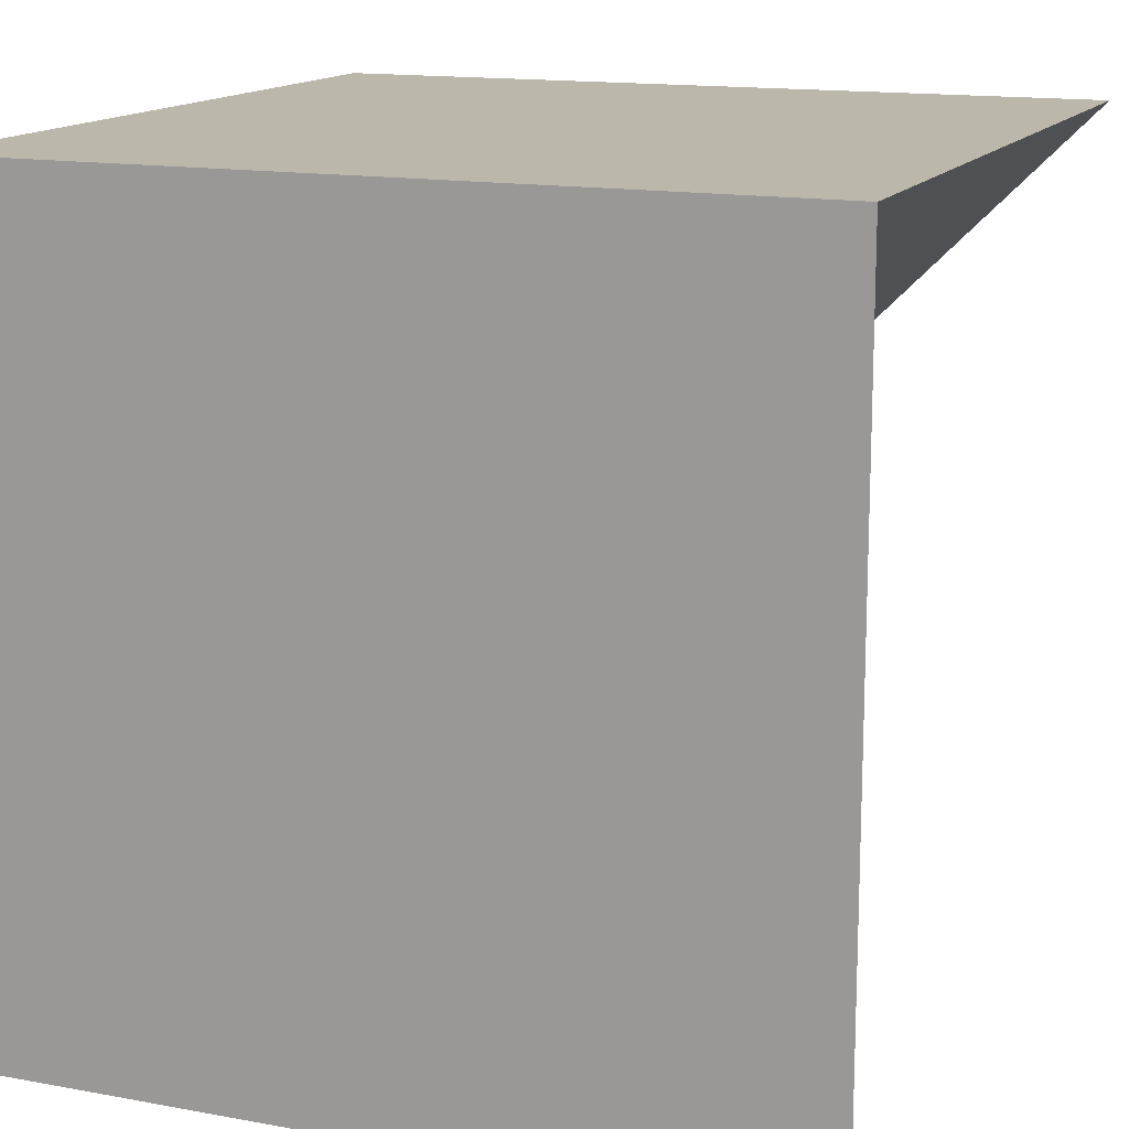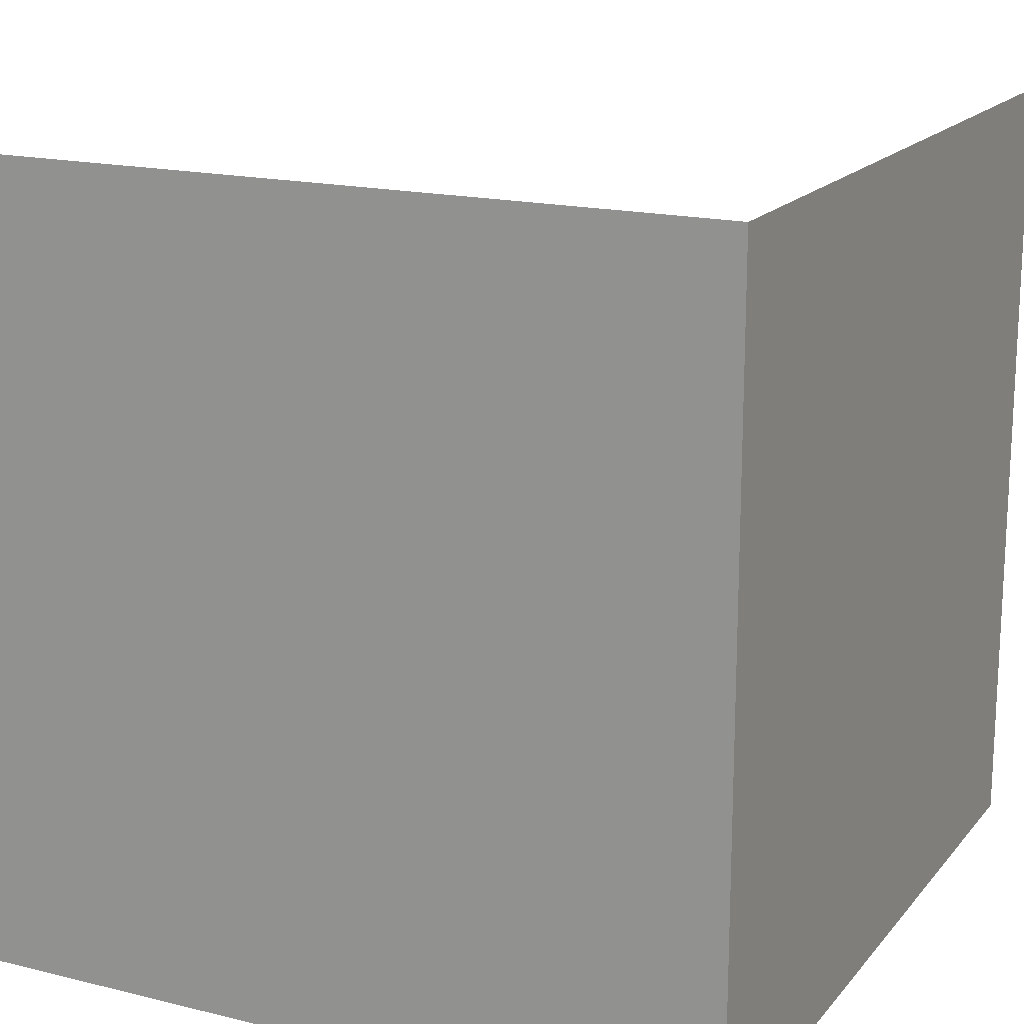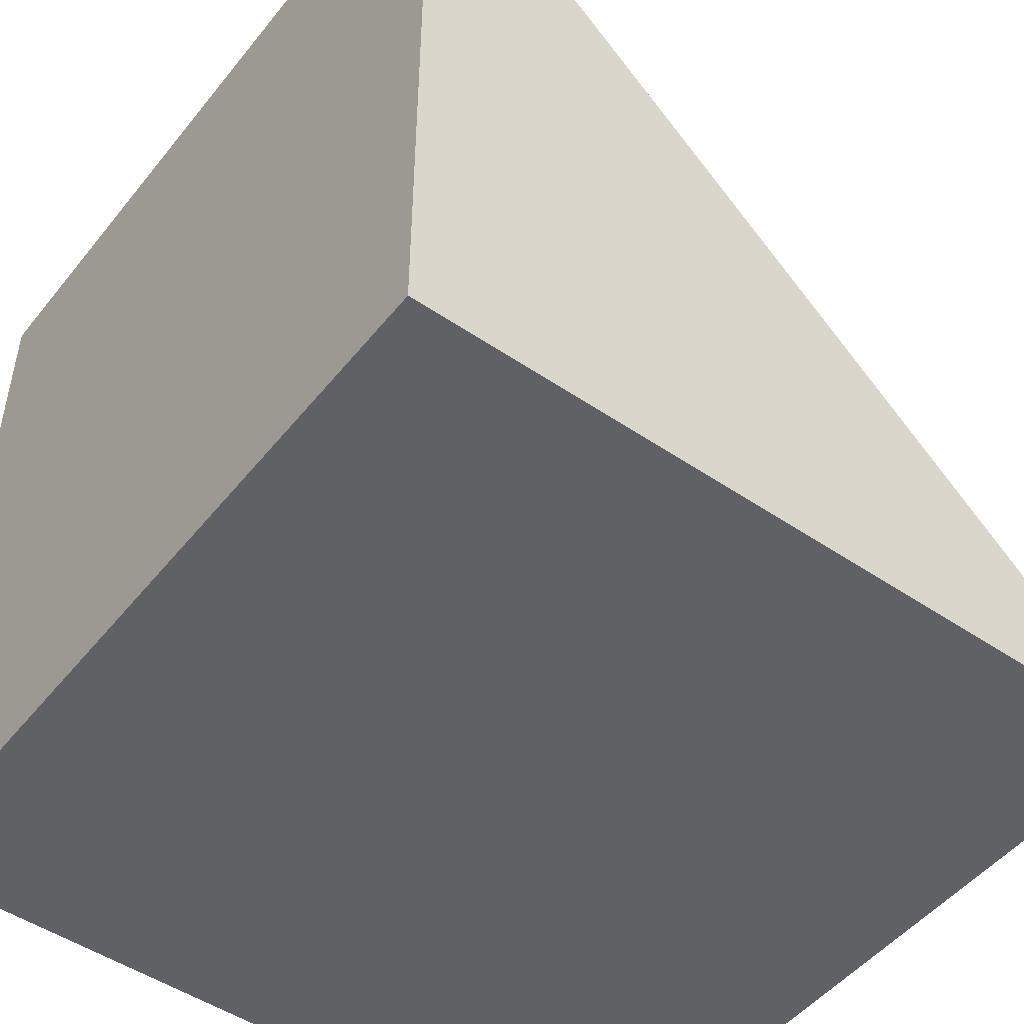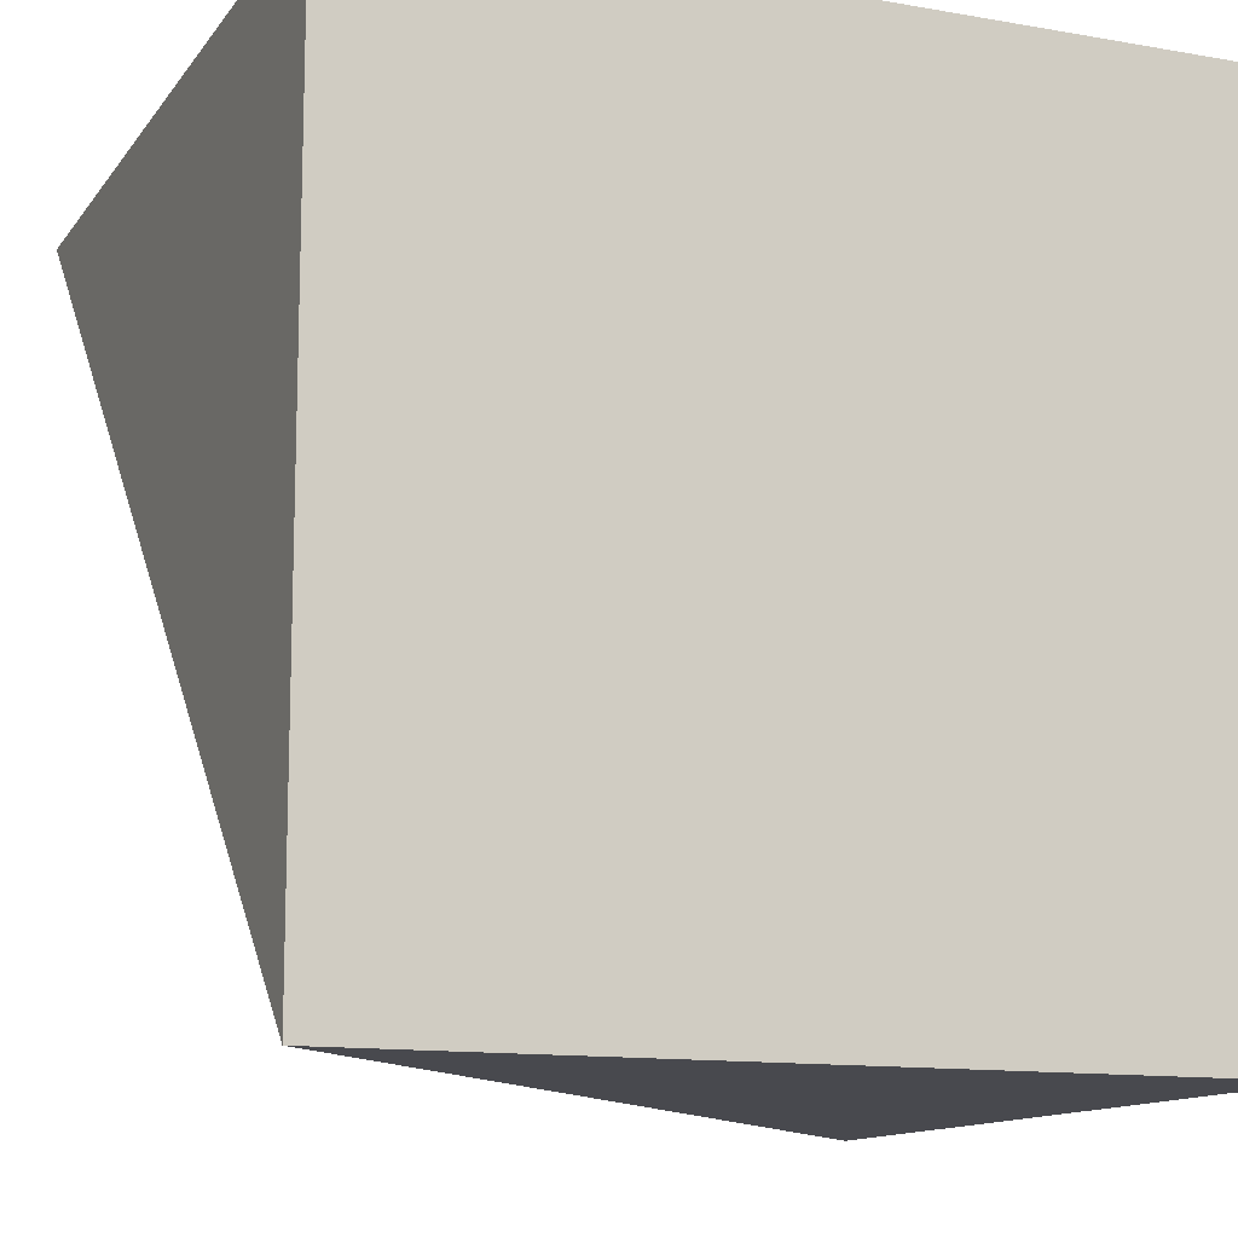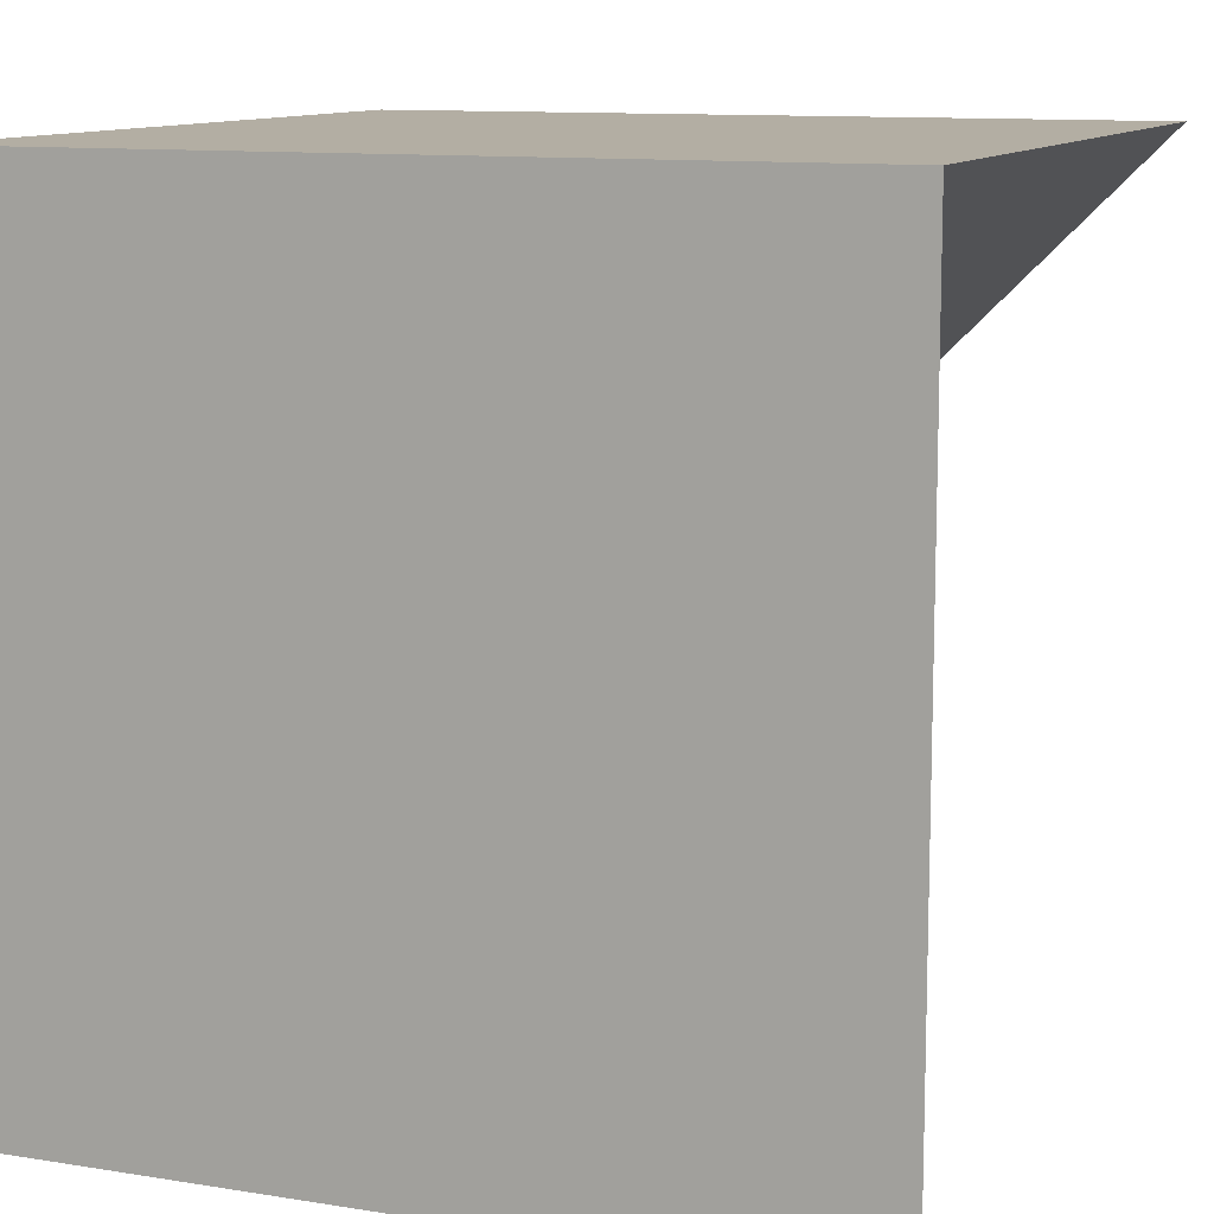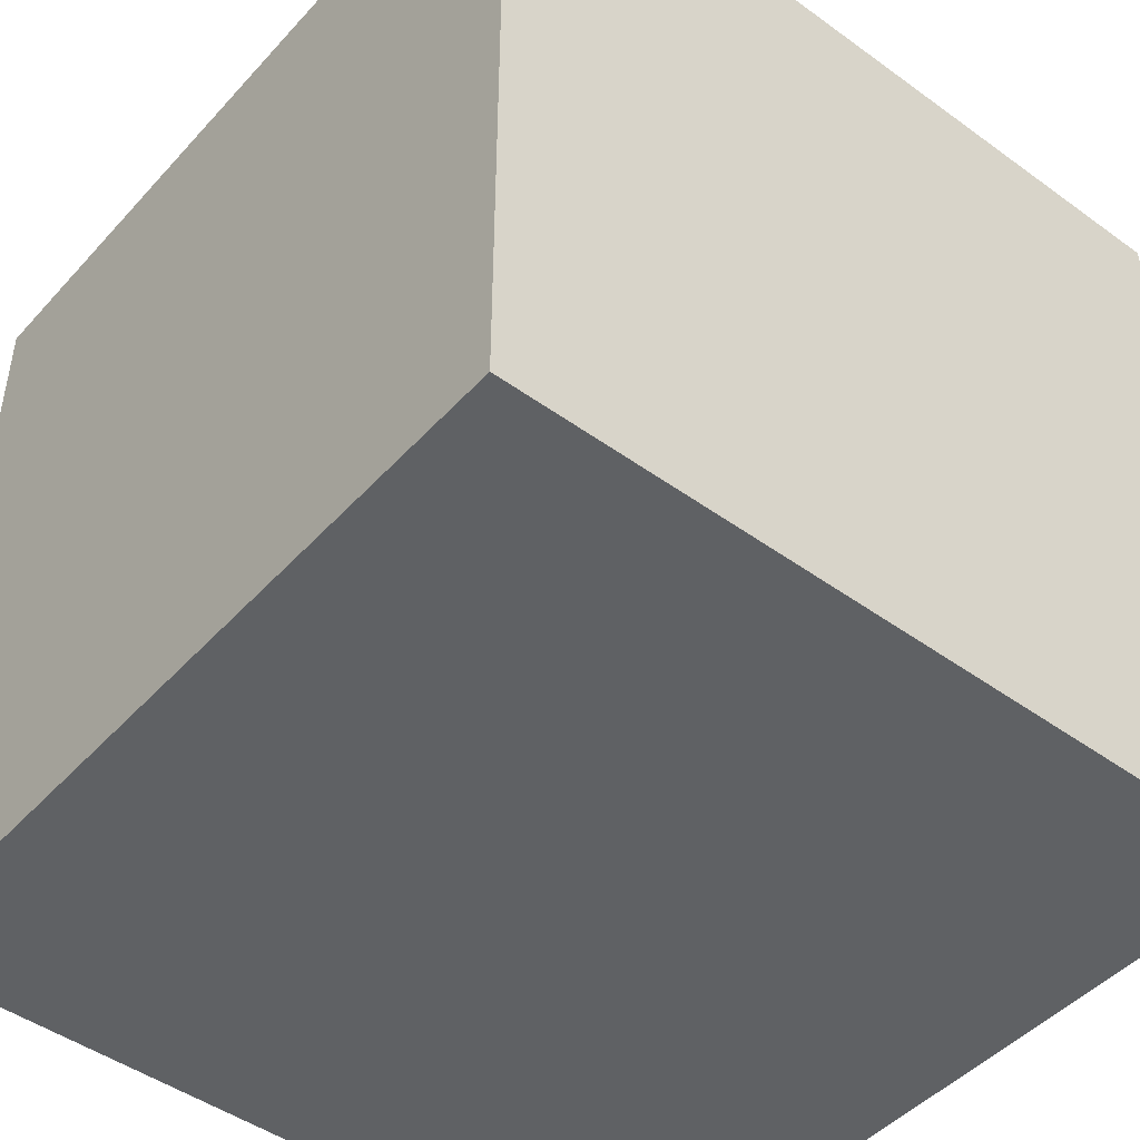
<metadata>
{"format":"obj","ext":"obj","renderer":"f3d","projection":"perspective","resolution":1024,"background":"white","views":[{"elev":14.5,"azim":111.9,"up":"+Z"},{"elev":17.2,"azim":26.2,"up":"+Y"},{"elev":-49.3,"azim":143.0,"up":"+Y"},{"elev":-12.6,"azim":-22.3,"up":"+Z"},{"elev":11.0,"azim":111.7,"up":"+Z"},{"elev":-46.6,"azim":50.5,"up":"+Y"}]}
</metadata>
<code>
o Cube_Cube.000
v 0.5 0.5 -0.5
v 0.5 0.5 0.5
v 0.5 -0.5 0.5
v 0.5 -0.5 -0.5
v -0.5 0.5 0.5
v -0.5 -0.5 -0.5
v -0.5 -0.5 0.5
v -0.5 -0.5 -0.5
v 0.5 -0.5 0.5
f 1 2 3 4
f 5 6 7
f 5 2 6
f 1 4 8
f 8 4 3 7
f 7 3 2 5
f 2 1 8
l 7 9
l 2 9

</code>
